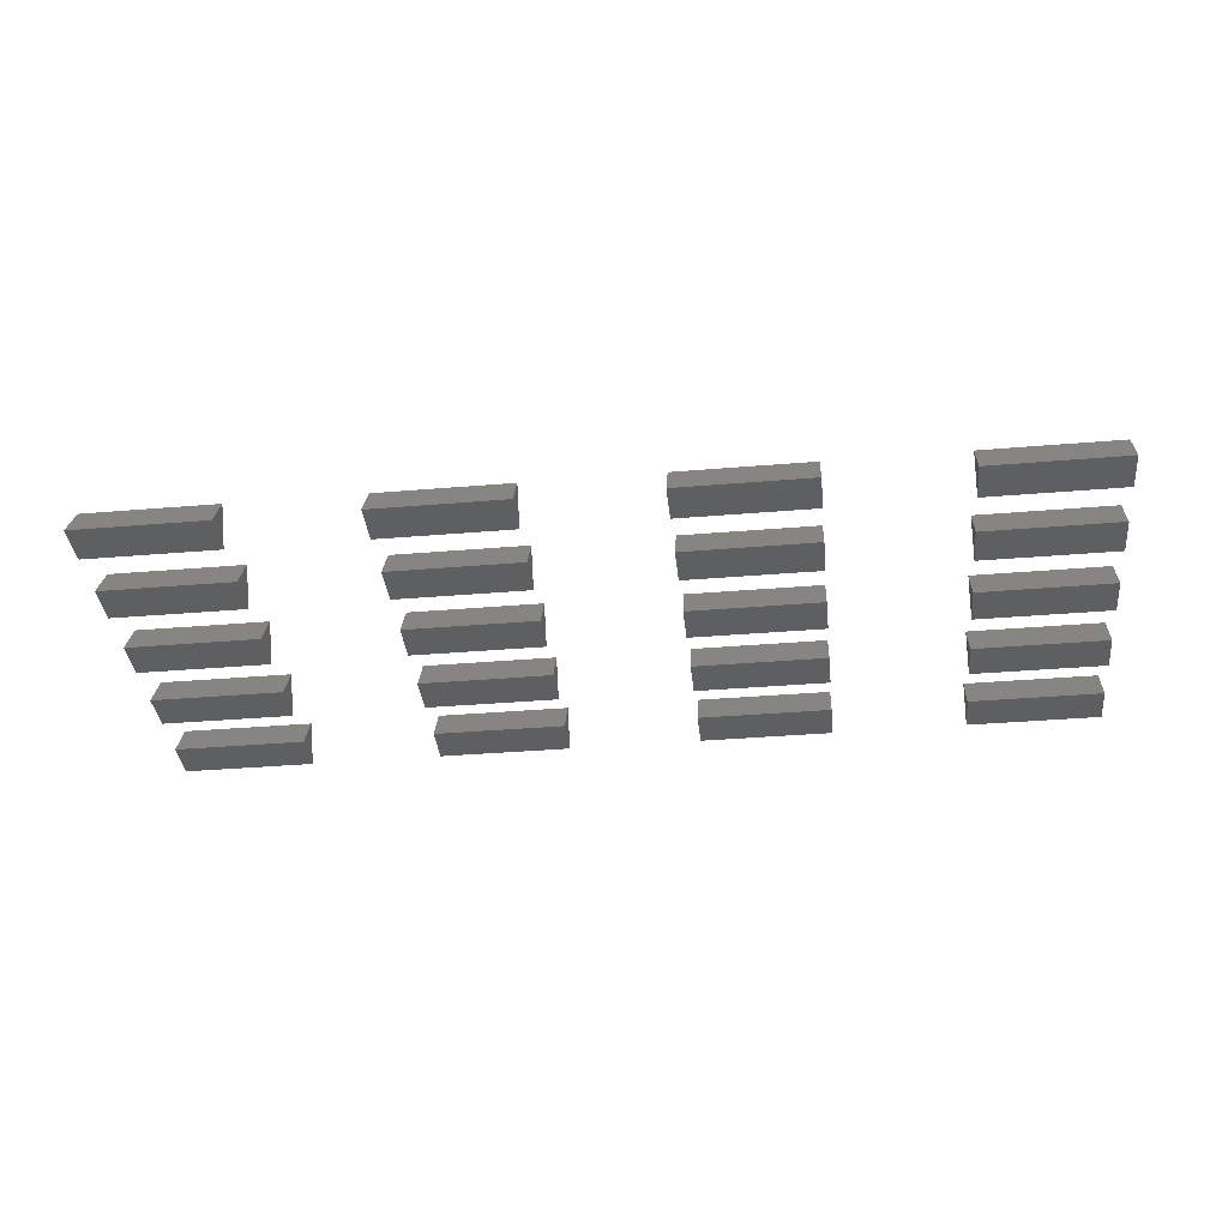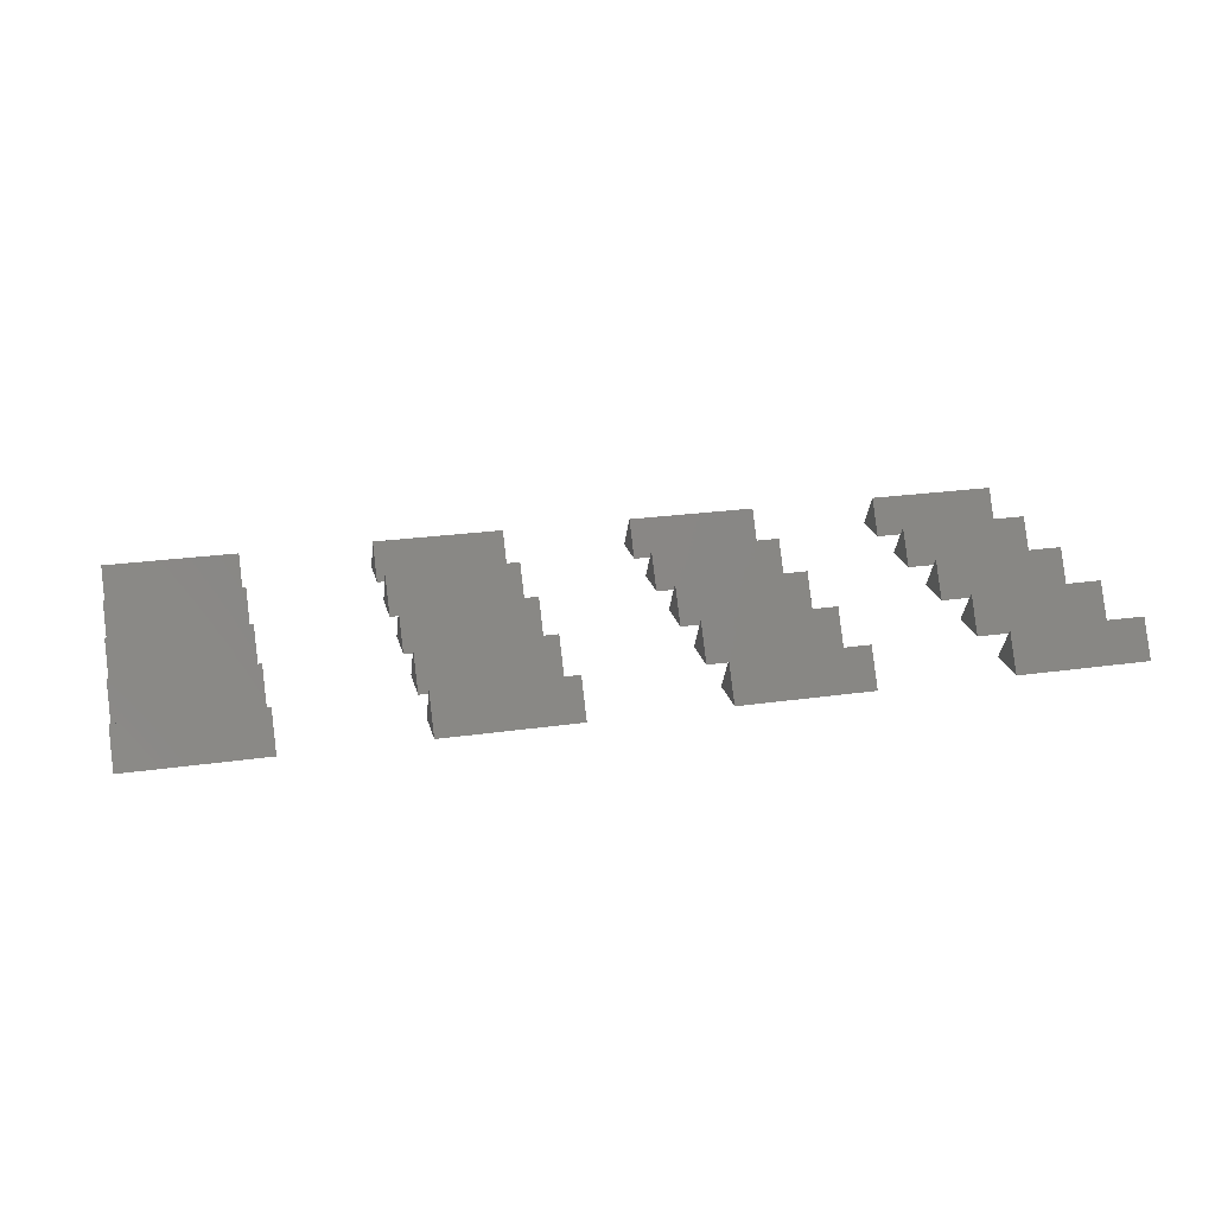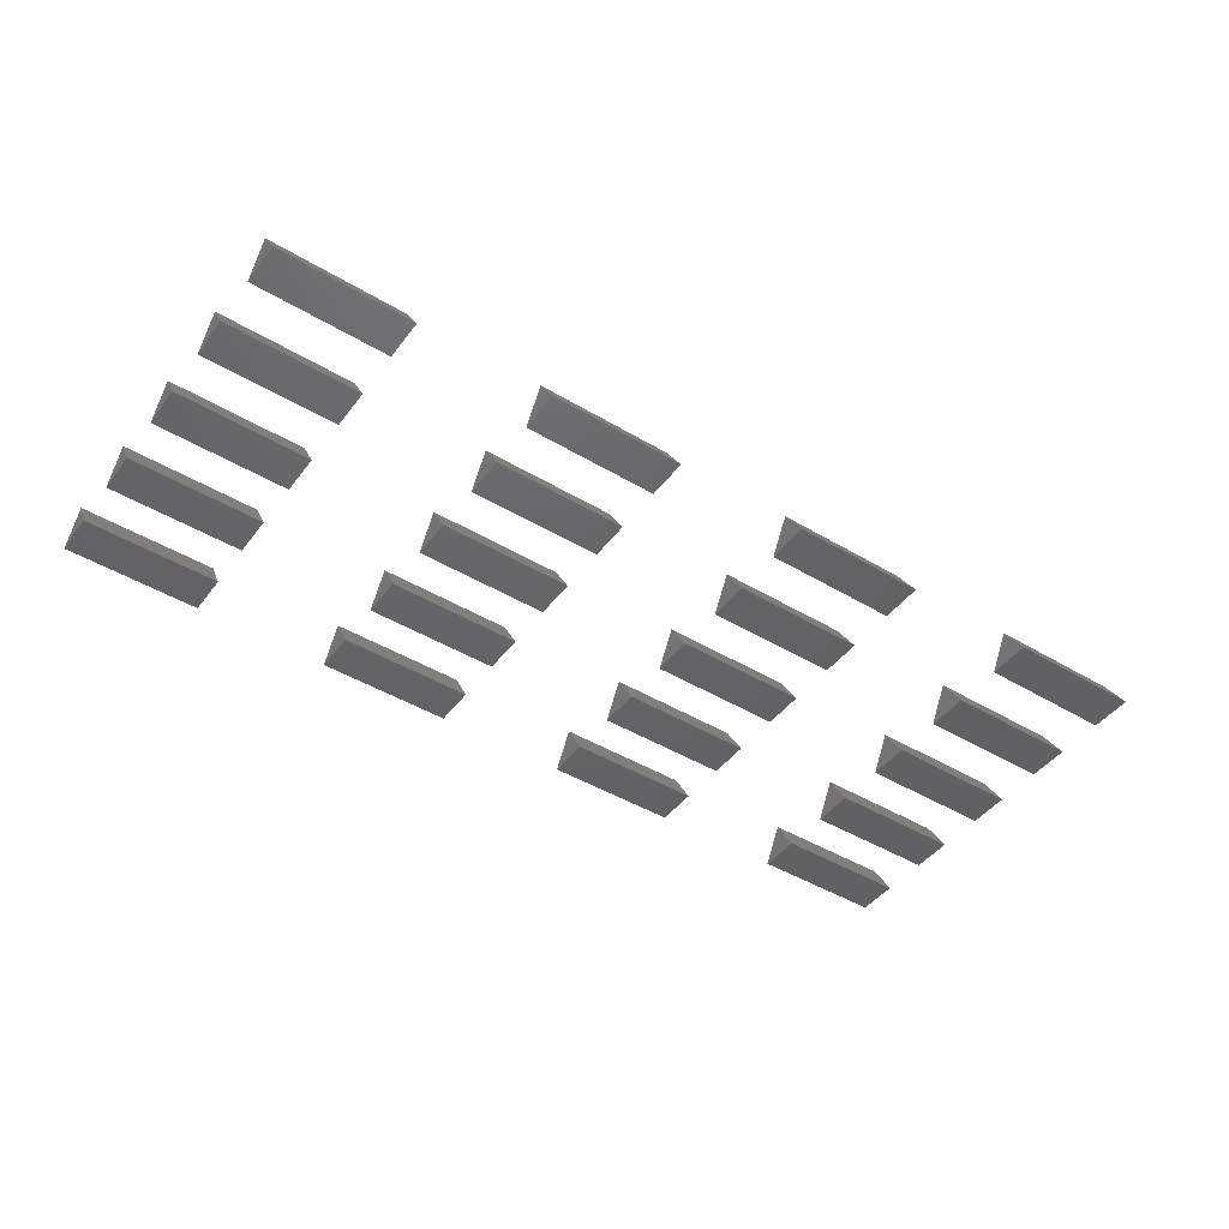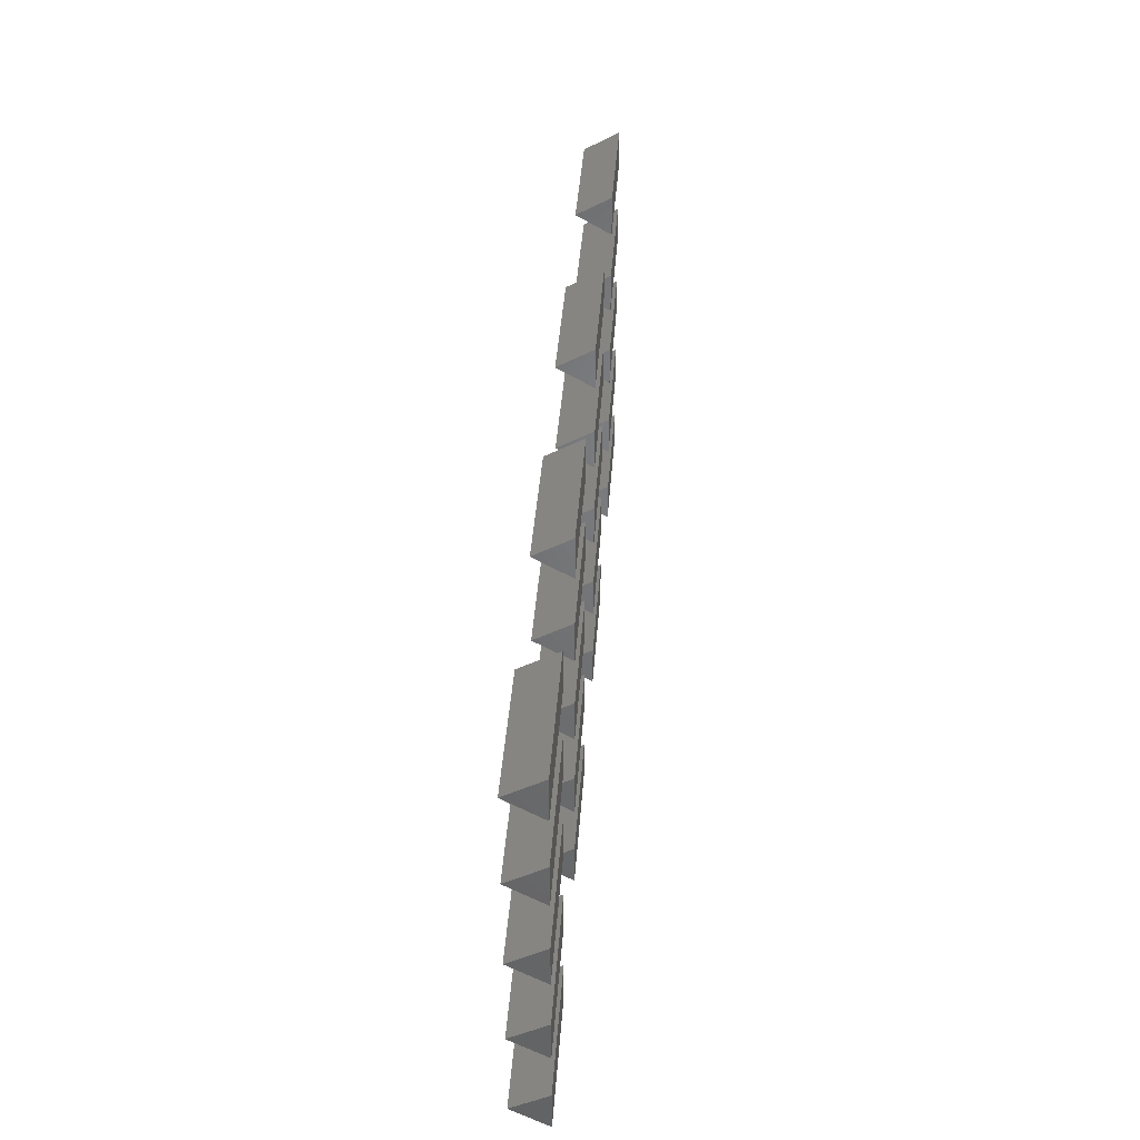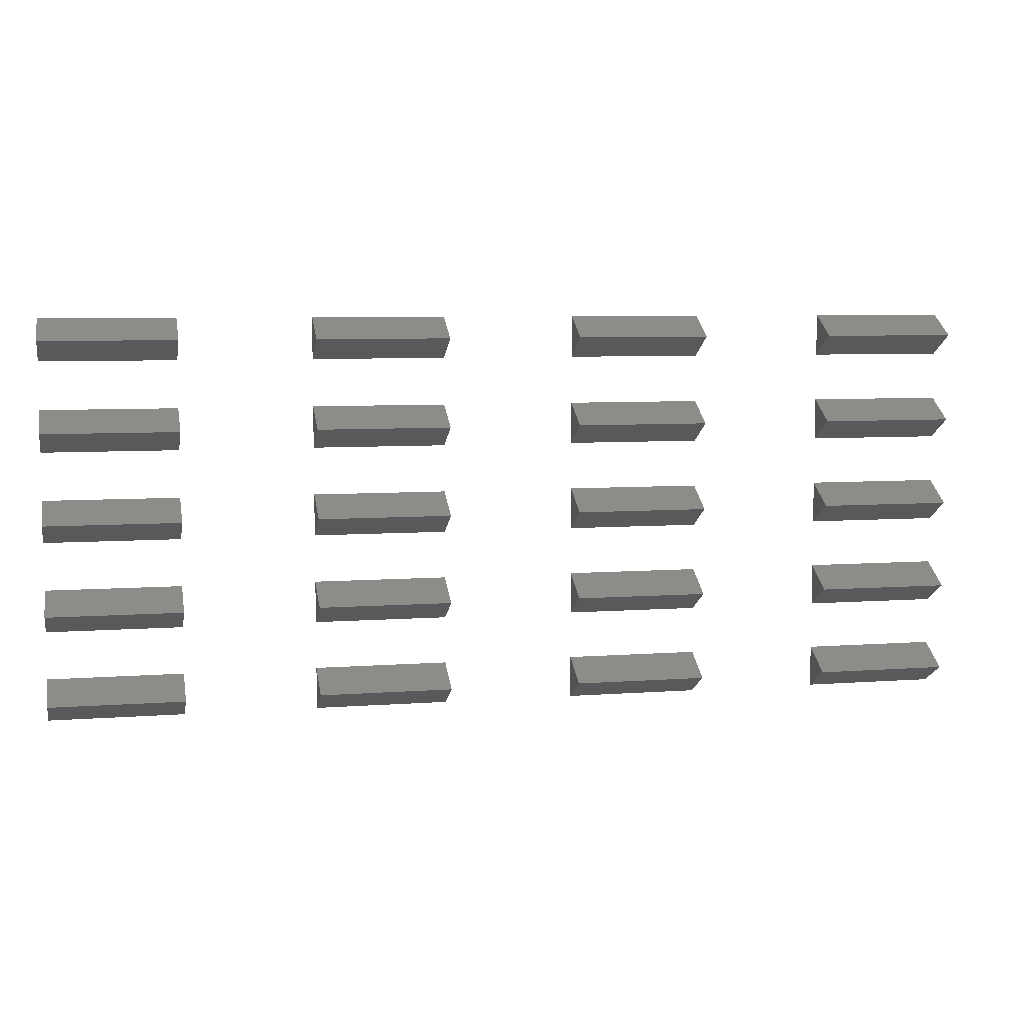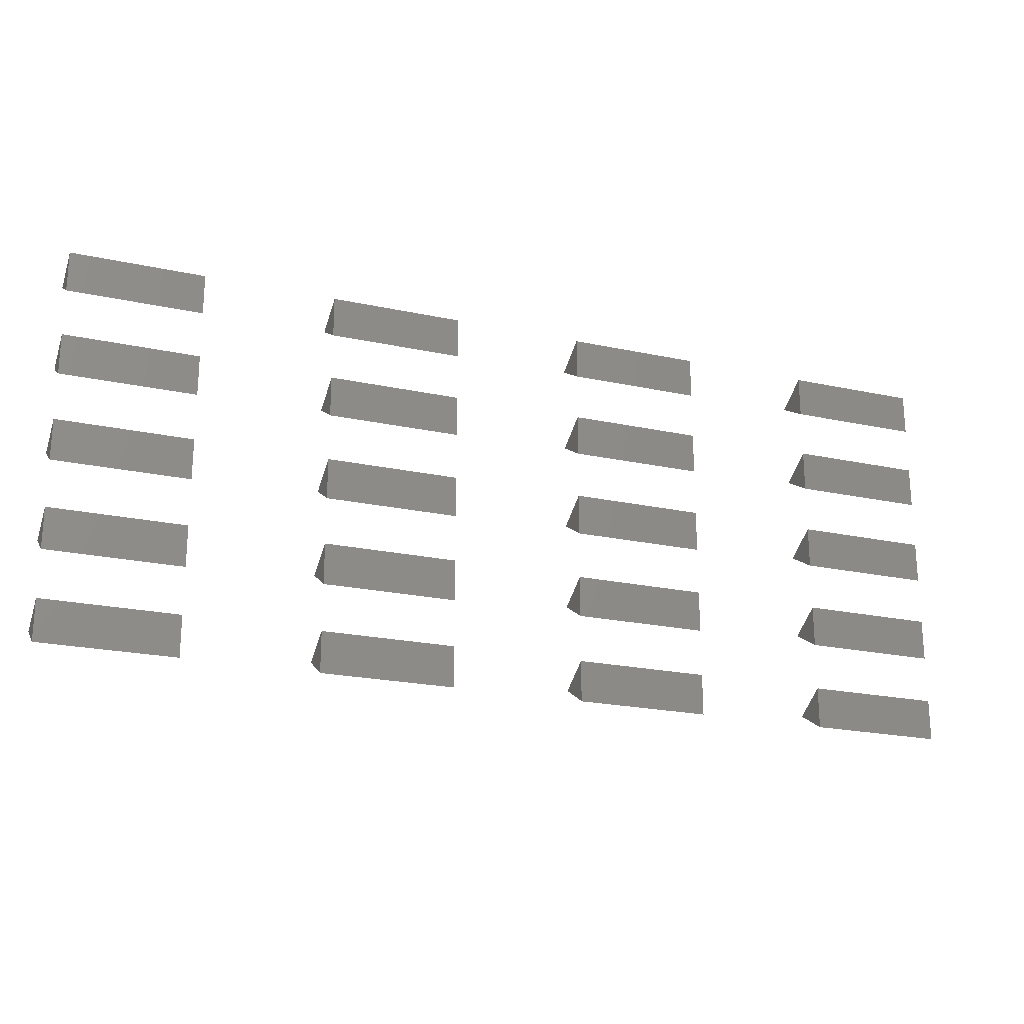
<metadata>
{"format":"stl","ext":"stl","renderer":"f3d","projection":"perspective","resolution":1024,"background":"white","views":[{"elev":-36.8,"azim":6.2,"up":"+Z"},{"elev":23.4,"azim":166.3,"up":"+Z"},{"elev":-45.3,"azim":-34.6,"up":"+Z"},{"elev":39.6,"azim":94.0,"up":"+Y"},{"elev":6.9,"azim":-12.3,"up":"+Y"},{"elev":-21.9,"azim":159.2,"up":"+Y"}]}
</metadata>
<code>
# stl→obj: 120 verts, 160 faces
v -45 -42.34 -1.35
v -45 -40 2.7
v -45 -37.66 -1.35
v -30 -40 2.7
v -30 -42.34 -1.35
v -30 -37.66 -1.35
v -15 -42.34 -1.35
v -15 -40 2.7
v -15 -37.66 -1.35
v -5.995e-16 -40 2.7
v 2.998e-16 -42.34 -1.35
v 2.998e-16 -37.66 -1.35
v 15 -42.34 -1.35
v 15 -40 2.7
v 15 -37.66 -1.35
v 30 -40 2.7
v 30 -42.34 -1.35
v 30 -37.66 -1.35
v 45 -42.34 -1.35
v 45 -40 2.7
v 45 -37.66 -1.35
v 60 -40 2.7
v 60 -42.34 -1.35
v 60 -37.66 -1.35
v -45 -32.34 -1.35
v -45 -30 2.7
v -45 -27.66 -1.35
v -30 -30 2.7
v -30 -32.34 -1.35
v -30 -27.66 -1.35
v -15 -32.34 -1.35
v -15 -30 2.7
v -15 -27.66 -1.35
v -5.995e-16 -30 2.7
v 2.998e-16 -32.34 -1.35
v 2.998e-16 -27.66 -1.35
v 15 -32.34 -1.35
v 15 -30 2.7
v 15 -27.66 -1.35
v 30 -30 2.7
v 30 -32.34 -1.35
v 30 -27.66 -1.35
v 45 -32.34 -1.35
v 45 -30 2.7
v 45 -27.66 -1.35
v 60 -30 2.7
v 60 -32.34 -1.35
v 60 -27.66 -1.35
v -45 -22.34 -1.35
v -45 -20 2.7
v -45 -17.66 -1.35
v -30 -20 2.7
v -30 -22.34 -1.35
v -30 -17.66 -1.35
v -15 -22.34 -1.35
v -15 -20 2.7
v -15 -17.66 -1.35
v -5.995e-16 -20 2.7
v 2.998e-16 -22.34 -1.35
v 2.998e-16 -17.66 -1.35
v 15 -22.34 -1.35
v 15 -20 2.7
v 15 -17.66 -1.35
v 30 -20 2.7
v 30 -22.34 -1.35
v 30 -17.66 -1.35
v 45 -22.34 -1.35
v 45 -20 2.7
v 45 -17.66 -1.35
v 60 -20 2.7
v 60 -22.34 -1.35
v 60 -17.66 -1.35
v -45 -12.34 -1.35
v -45 -10 2.7
v -45 -7.662 -1.35
v -30 -10 2.7
v -30 -12.34 -1.35
v -30 -7.662 -1.35
v -15 -12.34 -1.35
v -15 -10 2.7
v -15 -7.662 -1.35
v -5.995e-16 -10 2.7
v 2.998e-16 -12.34 -1.35
v 2.998e-16 -7.662 -1.35
v 15 -12.34 -1.35
v 15 -10 2.7
v 15 -7.662 -1.35
v 30 -10 2.7
v 30 -12.34 -1.35
v 30 -7.662 -1.35
v 45 -12.34 -1.35
v 45 -10 2.7
v 45 -7.662 -1.35
v 60 -10 2.7
v 60 -12.34 -1.35
v 60 -7.662 -1.35
v -45 -2.338 -1.35
v -45 2.052e-06 2.7
v -45 2.338 -1.35
v -30 2.052e-06 2.7
v -30 -2.338 -1.35
v -30 2.338 -1.35
v -15 -2.338 -1.35
v -15 2.052e-06 2.7
v -15 2.338 -1.35
v -5.995e-16 2.052e-06 2.7
v 2.998e-16 -2.338 -1.35
v 2.998e-16 2.338 -1.35
v 15 -2.338 -1.35
v 15 2.052e-06 2.7
v 15 2.338 -1.35
v 30 2.052e-06 2.7
v 30 -2.338 -1.35
v 30 2.338 -1.35
v 45 -2.338 -1.35
v 45 2.052e-06 2.7
v 45 2.338 -1.35
v 60 2.052e-06 2.7
v 60 -2.338 -1.35
v 60 2.338 -1.35
f 1 2 3
f 1 4 2
f 4 1 5
f 1 6 5
f 6 1 3
f 6 2 4
f 2 6 3
f 6 4 5
f 7 8 9
f 7 10 8
f 10 7 11
f 7 12 11
f 12 7 9
f 12 8 10
f 8 12 9
f 12 10 11
f 13 14 15
f 13 16 14
f 16 13 17
f 13 18 17
f 18 13 15
f 18 14 16
f 14 18 15
f 18 16 17
f 19 20 21
f 19 22 20
f 22 19 23
f 19 24 23
f 24 19 21
f 24 20 22
f 20 24 21
f 24 22 23
f 25 26 27
f 25 28 26
f 28 25 29
f 25 30 29
f 30 25 27
f 30 26 28
f 26 30 27
f 30 28 29
f 31 32 33
f 31 34 32
f 34 31 35
f 31 36 35
f 36 31 33
f 36 32 34
f 32 36 33
f 36 34 35
f 37 38 39
f 37 40 38
f 40 37 41
f 37 42 41
f 42 37 39
f 42 38 40
f 38 42 39
f 42 40 41
f 43 44 45
f 43 46 44
f 46 43 47
f 43 48 47
f 48 43 45
f 48 44 46
f 44 48 45
f 48 46 47
f 49 50 51
f 49 52 50
f 52 49 53
f 49 54 53
f 54 49 51
f 54 50 52
f 50 54 51
f 54 52 53
f 55 56 57
f 55 58 56
f 58 55 59
f 55 60 59
f 60 55 57
f 60 56 58
f 56 60 57
f 60 58 59
f 61 62 63
f 61 64 62
f 64 61 65
f 61 66 65
f 66 61 63
f 66 62 64
f 62 66 63
f 66 64 65
f 67 68 69
f 67 70 68
f 70 67 71
f 67 72 71
f 72 67 69
f 72 68 70
f 68 72 69
f 72 70 71
f 73 74 75
f 73 76 74
f 76 73 77
f 73 78 77
f 78 73 75
f 78 74 76
f 74 78 75
f 78 76 77
f 79 80 81
f 79 82 80
f 82 79 83
f 79 84 83
f 84 79 81
f 84 80 82
f 80 84 81
f 84 82 83
f 85 86 87
f 85 88 86
f 88 85 89
f 85 90 89
f 90 85 87
f 90 86 88
f 86 90 87
f 90 88 89
f 91 92 93
f 91 94 92
f 94 91 95
f 91 96 95
f 96 91 93
f 96 92 94
f 92 96 93
f 96 94 95
f 97 98 99
f 97 100 98
f 100 97 101
f 97 102 101
f 102 97 99
f 102 98 100
f 98 102 99
f 102 100 101
f 103 104 105
f 103 106 104
f 106 103 107
f 103 108 107
f 108 103 105
f 108 104 106
f 104 108 105
f 108 106 107
f 109 110 111
f 109 112 110
f 112 109 113
f 109 114 113
f 114 109 111
f 114 110 112
f 110 114 111
f 114 112 113
f 115 116 117
f 115 118 116
f 118 115 119
f 115 120 119
f 120 115 117
f 120 116 118
f 116 120 117
f 120 118 119

</code>
